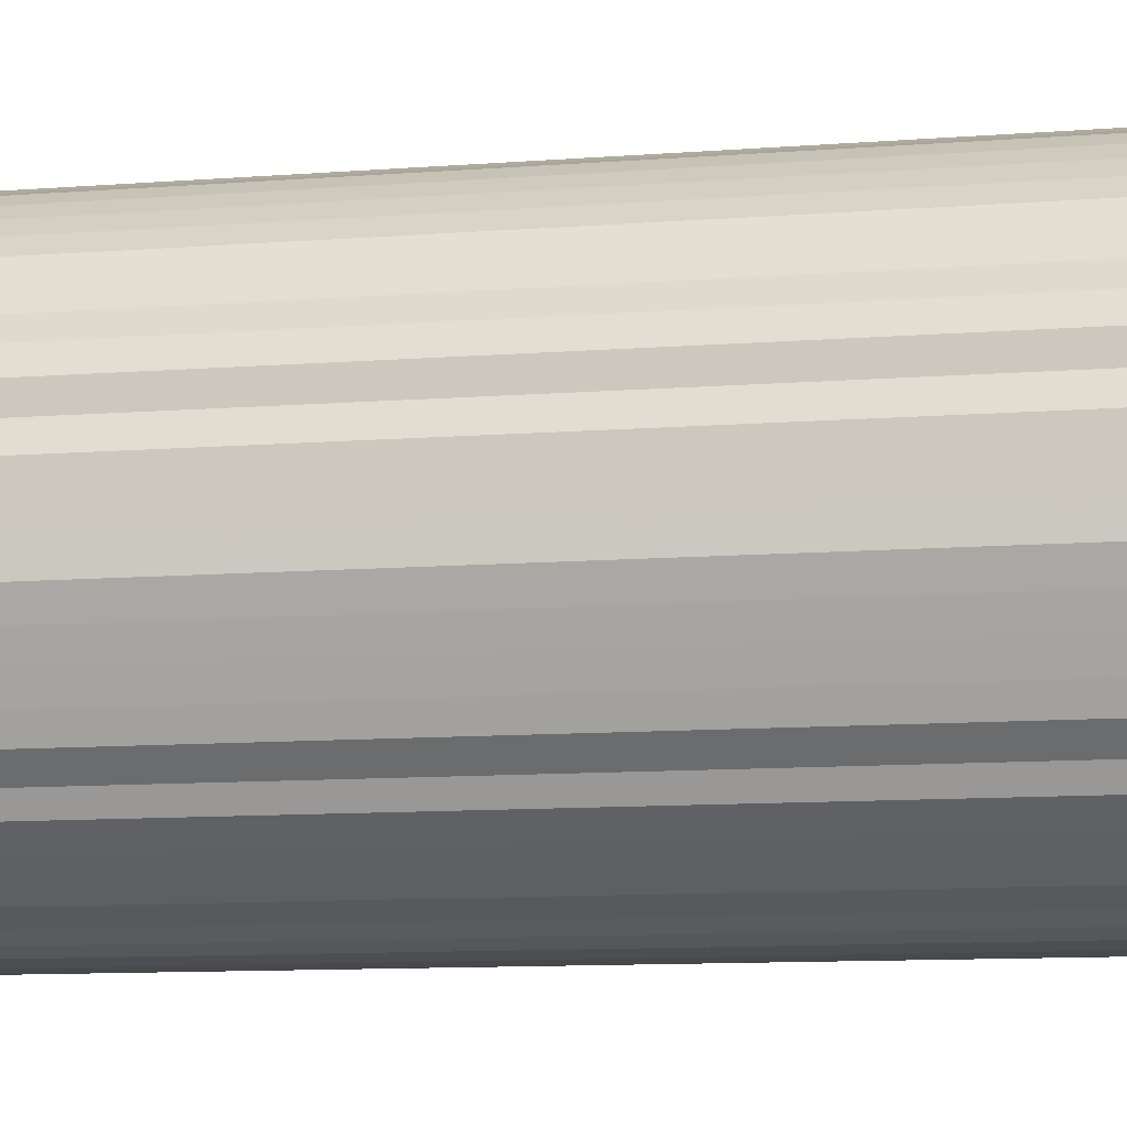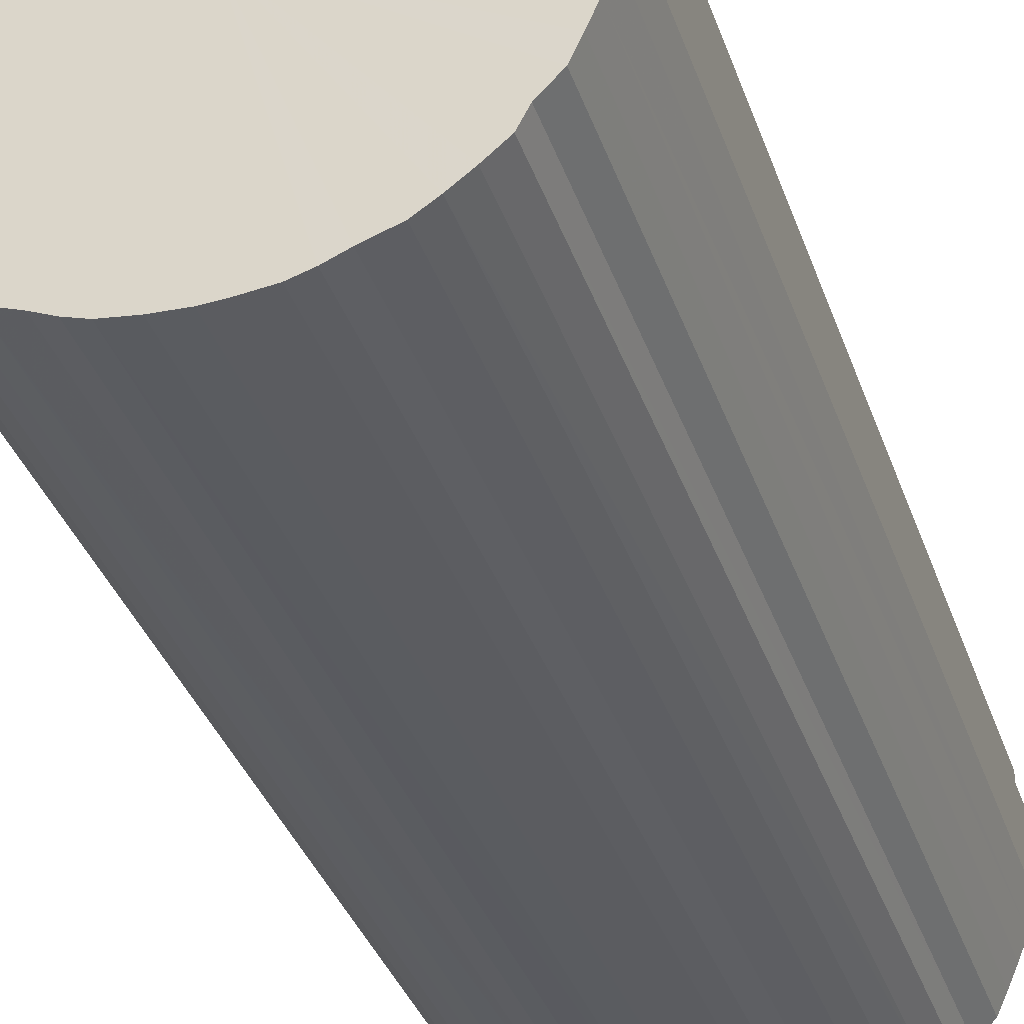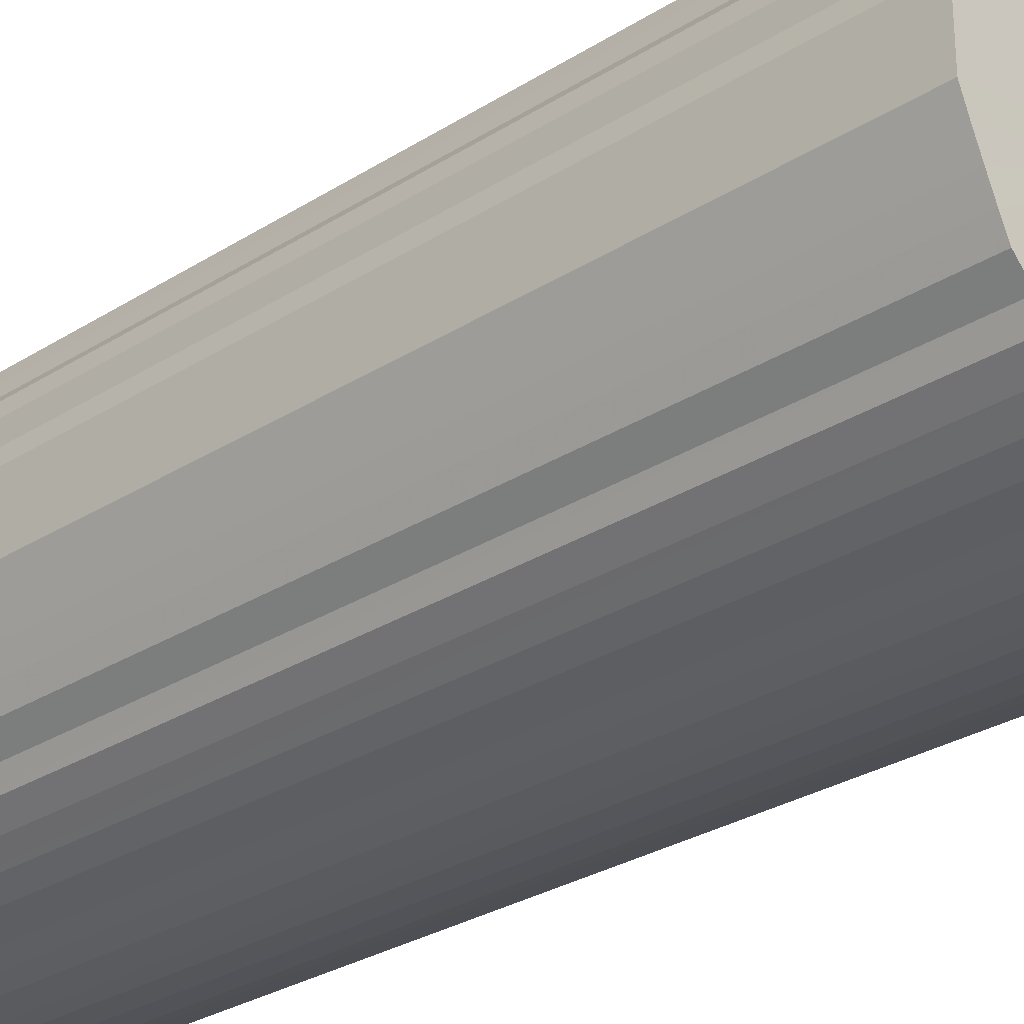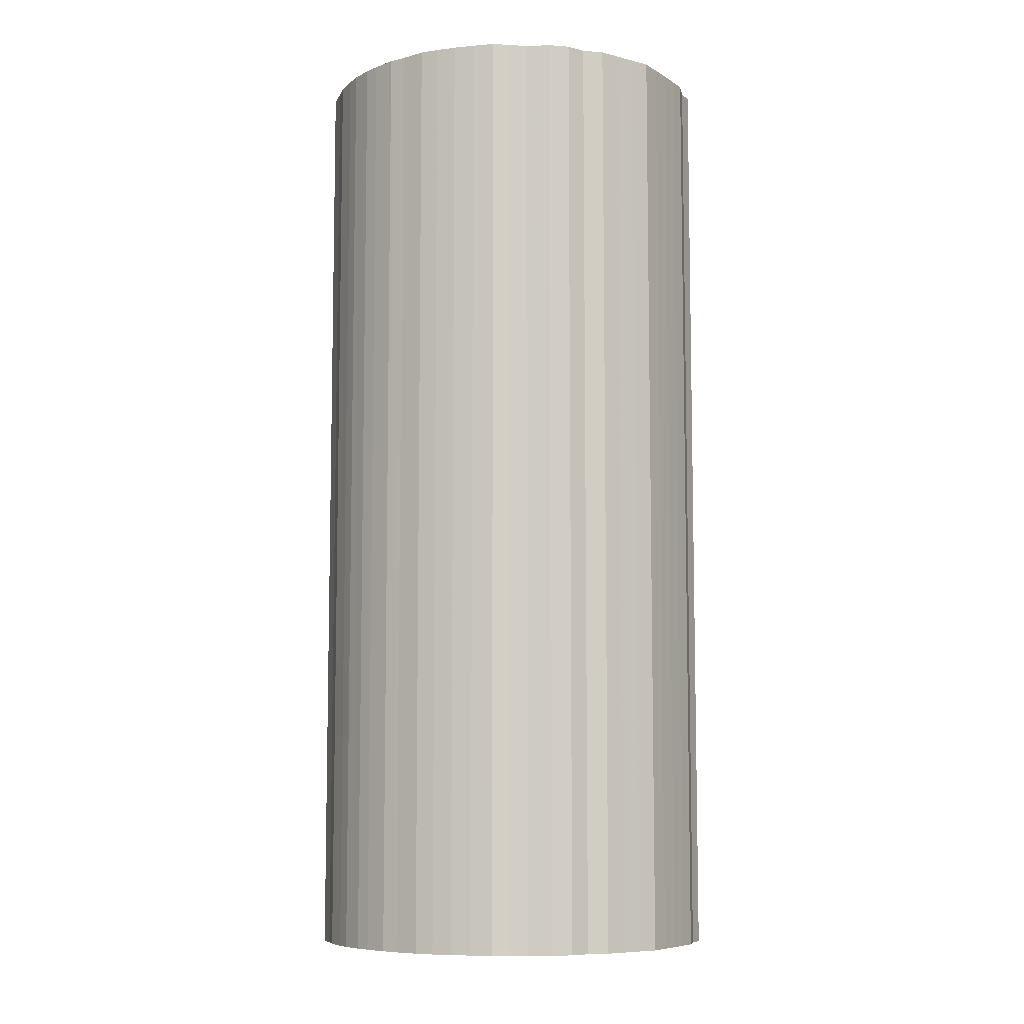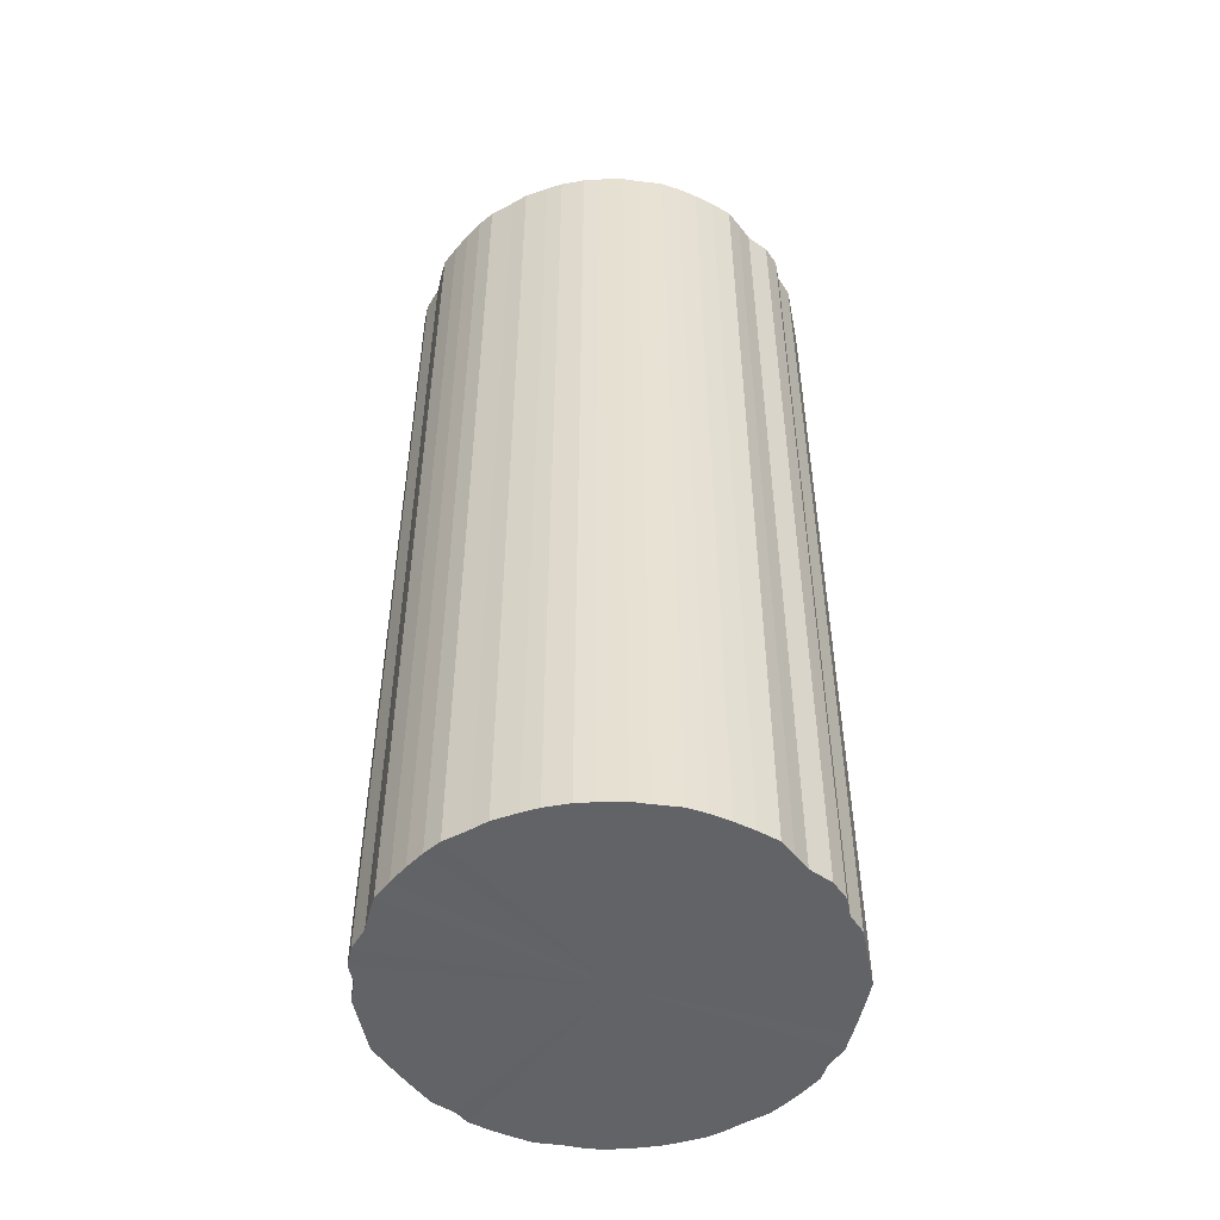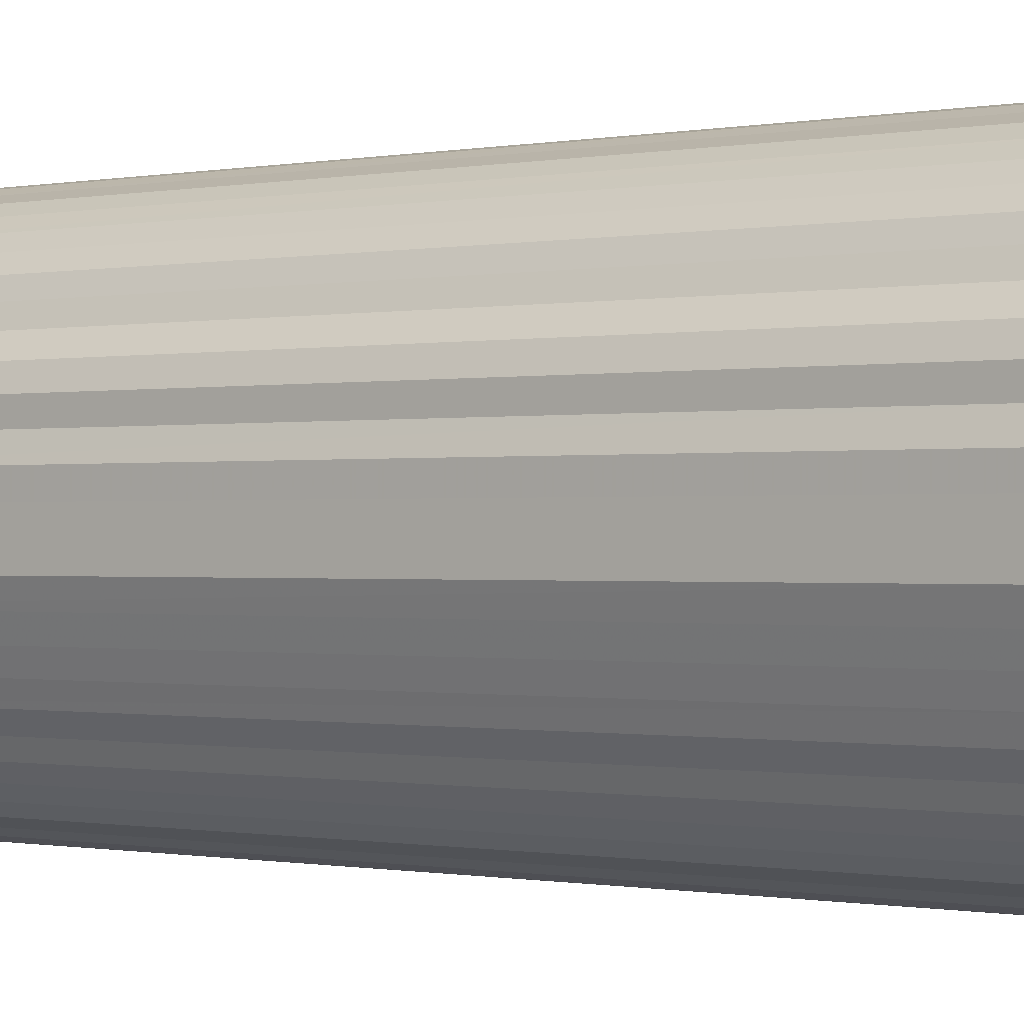
<metadata>
{"format":"obj","ext":"obj","renderer":"f3d","projection":"perspective","resolution":1024,"background":"white","views":[{"elev":-9.8,"azim":-78.0,"up":"+Z"},{"elev":-34.5,"azim":17.3,"up":"+Z"},{"elev":-28.2,"azim":134.0,"up":"+Z"},{"elev":-7.8,"azim":54.8,"up":"+Y"},{"elev":-50.9,"azim":11.1,"up":"+Y"},{"elev":-0.4,"azim":129.0,"up":"+Z"}]}
</metadata>
<code>
o 21961
v 2222 1861 12.6
v 2222 1861 12.6
v 2222 1860 12.6
v 2222 1861 12.6
v 2222 1860 12.6
v 2222 1861 12.6
v 2222 1860 12.6
v 2222 1861 12.61
v 2222 1860 12.6
v 2222 1861 12.6
v 2222 1860 12.6
v 2222 1861 12.62
v 2222 1860 12.61
v 2222 1861 12.61
v 2222 1860 12.61
v 2222 1861 12.63
v 2222 1860 12.62
v 2222 1861 12.62
v 2222 1860 12.62
v 2223 1861 12.64
v 2222 1860 12.63
v 2222 1861 12.63
v 2222 1860 12.63
v 2223 1861 12.66
v 2223 1860 12.64
v 2222 1861 12.64
v 2222 1860 12.64
v 2223 1861 12.68
v 2223 1860 12.66
v 2222 1861 12.66
v 2222 1860 12.66
v 2223 1861 12.7
v 2223 1860 12.68
v 2222 1861 12.68
v 2222 1860 12.68
v 2223 1861 12.72
v 2223 1860 12.7
v 2222 1861 12.7
v 2222 1860 12.7
v 2223 1861 12.74
v 2223 1860 12.72
v 2222 1861 12.72
v 2222 1860 12.72
v 2223 1861 12.76
v 2223 1860 12.74
v 2222 1861 12.74
v 2222 1860 12.74
v 2223 1861 12.79
v 2223 1860 12.76
v 2222 1861 12.76
v 2222 1860 12.76
v 2223 1861 12.81
v 2223 1860 12.79
v 2222 1861 12.79
v 2222 1860 12.79
v 2223 1861 12.84
v 2223 1860 12.81
v 2222 1861 12.81
v 2222 1860 12.81
v 2223 1861 12.86
v 2223 1860 12.84
v 2222 1861 12.84
v 2222 1860 12.84
v 2223 1861 12.89
v 2223 1860 12.86
v 2222 1861 12.86
v 2222 1860 12.86
v 2223 1861 12.91
v 2223 1860 12.89
v 2222 1861 12.89
v 2222 1860 12.89
v 2223 1861 12.93
v 2223 1860 12.91
v 2222 1861 12.91
v 2222 1860 12.91
v 2223 1861 12.96
v 2223 1860 12.93
v 2222 1861 12.93
v 2222 1860 12.93
v 2223 1861 12.98
v 2223 1860 12.96
v 2222 1861 12.96
v 2222 1860 12.96
v 2223 1861 13
v 2223 1860 12.98
v 2222 1861 12.98
v 2222 1860 12.98
v 2223 1861 13.02
v 2223 1860 13
v 2222 1861 13
v 2222 1860 13
v 2223 1861 13.04
v 2223 1860 13.02
v 2222 1861 13.02
v 2222 1860 13.02
v 2223 1861 13.06
v 2223 1860 13.04
v 2222 1861 13.04
v 2222 1860 13.04
v 2223 1861 13.07
v 2223 1860 13.06
v 2222 1861 13.06
v 2222 1860 13.06
v 2222 1861 13.08
v 2223 1860 13.07
v 2222 1861 13.07
v 2222 1860 13.07
v 2222 1861 13.09
v 2222 1860 13.08
v 2222 1861 13.08
v 2222 1860 13.08
v 2222 1861 13.1
v 2222 1860 13.09
v 2222 1861 13.09
v 2222 1860 13.09
v 2222 1861 13.11
v 2222 1860 13.1
v 2222 1861 13.1
v 2222 1860 13.1
v 2222 1861 13.11
v 2222 1860 13.11
v 2222 1861 13.11
v 2222 1860 13.11
v 2222 1861 13.11
v 2222 1860 13.11
v 2222 1860 13.11
v 2222 1860 12.6
v 2222 1861 12.6
v 2222 1860 12.6
v 2222 1861 12.6
v 2222 1860 12.6
v 2222 1860 12.6
v 2222 1861 12.6
v 2222 1860 12.6
v 2222 1861 12.6
v 2222 1861 12.61
v 2222 1860 12.61
v 2222 1860 12.61
v 2222 1861 12.6
v 2222 1860 12.62
v 2222 1861 12.61
v 2222 1861 12.62
v 2222 1860 12.62
v 2222 1860 12.63
v 2222 1861 12.62
v 2222 1860 12.64
v 2222 1861 12.63
v 2222 1861 12.63
v 2222 1860 12.63
v 2222 1860 12.66
v 2222 1861 12.64
v 2222 1860 12.68
v 2222 1861 12.66
v 2223 1861 12.64
v 2223 1860 12.64
v 2222 1860 12.7
v 2222 1861 12.68
v 2222 1860 12.72
v 2222 1861 12.7
v 2223 1861 12.66
v 2223 1860 12.66
v 2222 1860 12.74
v 2222 1861 12.72
v 2222 1860 12.76
v 2222 1861 12.74
v 2223 1861 12.68
v 2223 1860 12.68
v 2222 1860 12.79
v 2222 1861 12.76
v 2222 1860 12.81
v 2222 1861 12.79
v 2223 1861 12.7
v 2223 1860 12.7
v 2222 1860 12.84
v 2222 1861 12.81
v 2222 1860 12.86
v 2222 1861 12.84
v 2223 1861 12.72
v 2223 1860 12.72
v 2222 1860 12.89
v 2222 1861 12.86
v 2222 1860 12.91
v 2222 1861 12.89
v 2223 1861 12.74
v 2223 1860 12.74
v 2222 1860 12.93
v 2222 1861 12.91
v 2222 1860 12.96
v 2222 1861 12.93
v 2223 1861 12.76
v 2223 1860 12.76
v 2222 1860 12.98
v 2222 1861 12.96
v 2222 1860 13
v 2222 1861 12.98
v 2223 1861 12.79
v 2223 1860 12.79
v 2222 1860 13.02
v 2222 1861 13
v 2222 1860 13.04
v 2222 1861 13.02
v 2223 1861 12.81
v 2223 1860 12.81
v 2222 1860 13.06
v 2222 1861 13.04
v 2222 1860 13.07
v 2222 1861 13.06
v 2223 1861 12.84
v 2223 1860 12.84
v 2222 1860 13.08
v 2222 1861 13.07
v 2222 1860 13.09
v 2222 1861 13.08
v 2223 1861 12.86
v 2223 1860 12.86
v 2222 1860 13.1
v 2222 1861 13.09
v 2222 1860 13.11
v 2222 1861 13.1
v 2223 1861 12.89
v 2223 1860 12.89
v 2222 1860 13.11
v 2222 1861 13.11
v 2222 1860 13.11
v 2222 1861 13.11
v 2223 1861 12.91
v 2223 1860 12.91
v 2222 1860 13.11
v 2222 1861 13.11
v 2222 1860 13.1
v 2222 1861 13.11
v 2223 1861 12.93
v 2223 1860 12.93
v 2222 1860 13.09
v 2222 1861 13.1
v 2222 1860 13.08
v 2222 1861 13.09
v 2223 1861 12.96
v 2223 1860 12.96
v 2223 1860 13.07
v 2222 1861 13.08
v 2223 1860 13.06
v 2223 1861 13.07
v 2223 1861 12.98
v 2223 1860 12.98
v 2223 1860 13.04
v 2223 1861 13.06
v 2223 1860 13.02
v 2223 1861 13.04
v 2223 1861 13
v 2223 1860 13
v 2223 1861 13.02
v 2222 1861 12.85
v 2222 1861 12.6
v 2222 1861 12.6
v 2222 1861 12.6
v 2222 1861 12.6
v 2222 1861 12.61
v 2222 1861 12.6
v 2222 1861 12.62
v 2222 1861 12.61
v 2222 1861 12.63
v 2222 1861 12.62
v 2223 1861 12.64
v 2222 1861 12.63
v 2223 1861 12.66
v 2222 1861 12.64
v 2223 1861 12.68
v 2222 1861 12.66
v 2223 1861 12.7
v 2222 1861 12.68
v 2223 1861 12.72
v 2222 1861 12.7
v 2223 1861 12.74
v 2222 1861 12.72
v 2223 1861 12.76
v 2222 1861 12.74
v 2223 1861 12.79
v 2222 1861 12.76
v 2223 1861 12.81
v 2222 1861 12.79
v 2223 1861 12.84
v 2222 1861 12.81
v 2223 1861 12.86
v 2222 1861 12.84
v 2223 1861 12.89
v 2222 1861 12.86
v 2223 1861 12.91
v 2222 1861 12.89
v 2223 1861 12.93
v 2222 1861 12.91
v 2223 1861 12.96
v 2222 1861 12.93
v 2223 1861 12.98
v 2222 1861 12.96
v 2223 1861 13
v 2222 1861 12.98
v 2223 1861 13.02
v 2222 1861 13
v 2223 1861 13.04
v 2222 1861 13.02
v 2223 1861 13.06
v 2222 1861 13.04
v 2223 1861 13.07
v 2222 1861 13.06
v 2222 1861 13.08
v 2222 1861 13.07
v 2222 1861 13.09
v 2222 1861 13.08
v 2222 1861 13.1
v 2222 1861 13.09
v 2222 1861 13.11
v 2222 1861 13.1
v 2222 1861 13.11
v 2222 1861 13.11
v 2222 1861 13.11
v 2222 1860 12.85
v 2222 1860 12.6
v 2222 1860 12.6
v 2222 1860 12.6
v 2222 1860 12.6
v 2222 1860 12.6
v 2222 1860 12.61
v 2222 1860 12.61
v 2222 1860 12.62
v 2222 1860 12.62
v 2222 1860 12.63
v 2222 1860 12.63
v 2223 1860 12.64
v 2222 1860 12.64
v 2223 1860 12.66
v 2222 1860 12.66
v 2223 1860 12.68
v 2222 1860 12.68
v 2223 1860 12.7
v 2222 1860 12.7
v 2223 1860 12.72
v 2222 1860 12.72
v 2223 1860 12.74
v 2222 1860 12.74
v 2223 1860 12.76
v 2222 1860 12.76
v 2223 1860 12.79
v 2222 1860 12.79
v 2223 1860 12.81
v 2222 1860 12.81
v 2223 1860 12.84
v 2222 1860 12.84
v 2223 1860 12.86
v 2222 1860 12.86
v 2223 1860 12.89
v 2222 1860 12.89
v 2223 1860 12.91
v 2222 1860 12.91
v 2223 1860 12.93
v 2222 1860 12.93
v 2223 1860 12.96
v 2222 1860 12.96
v 2223 1860 12.98
v 2222 1860 12.98
v 2223 1860 13
v 2222 1860 13
v 2223 1860 13.02
v 2222 1860 13.02
v 2223 1860 13.04
v 2222 1860 13.04
v 2223 1860 13.06
v 2222 1860 13.06
v 2223 1860 13.07
v 2222 1860 13.07
v 2222 1860 13.08
v 2222 1860 13.08
v 2222 1860 13.09
v 2222 1860 13.09
v 2222 1860 13.1
v 2222 1860 13.1
v 2222 1860 13.11
v 2222 1860 13.11
v 2222 1860 13.11
v 2222 1860 13.11
f 1 2 3
f 2 4 5
f 6 1 7
f 4 8 9
f 10 6 11
f 8 12 13
f 14 10 15
f 12 16 17
f 18 14 19
f 16 20 21
f 22 18 23
f 20 24 25
f 26 22 27
f 24 28 29
f 30 26 31
f 28 32 33
f 34 30 35
f 32 36 37
f 38 34 39
f 36 40 41
f 42 38 43
f 40 44 45
f 46 42 47
f 44 48 49
f 50 46 51
f 48 52 53
f 54 50 55
f 52 56 57
f 58 54 59
f 56 60 61
f 62 58 63
f 60 64 65
f 66 62 67
f 64 68 69
f 70 66 71
f 68 72 73
f 74 70 75
f 72 76 77
f 78 74 79
f 76 80 81
f 82 78 83
f 80 84 85
f 86 82 87
f 84 88 89
f 90 86 91
f 88 92 93
f 94 90 95
f 92 96 97
f 98 94 99
f 96 100 101
f 102 98 103
f 100 104 105
f 106 102 107
f 104 108 109
f 110 106 111
f 108 112 113
f 114 110 115
f 112 116 117
f 118 114 119
f 116 120 121
f 122 118 123
f 120 124 125
f 124 122 126
f 127 128 129
f 129 130 131
f 132 133 127
f 134 135 132
f 131 136 137
f 138 139 134
f 140 141 138
f 137 142 143
f 144 145 140
f 146 147 144
f 143 148 149
f 150 151 146
f 152 153 150
f 149 154 155
f 156 157 152
f 158 159 156
f 155 160 161
f 162 163 158
f 164 165 162
f 161 166 167
f 168 169 164
f 170 171 168
f 167 172 173
f 174 175 170
f 176 177 174
f 173 178 179
f 180 181 176
f 182 183 180
f 179 184 185
f 186 187 182
f 188 189 186
f 185 190 191
f 192 193 188
f 194 195 192
f 191 196 197
f 198 199 194
f 200 201 198
f 197 202 203
f 204 205 200
f 206 207 204
f 203 208 209
f 210 211 206
f 212 213 210
f 209 214 215
f 216 217 212
f 218 219 216
f 215 220 221
f 222 223 218
f 224 225 222
f 221 226 227
f 228 229 224
f 230 231 228
f 227 232 233
f 234 235 230
f 236 237 234
f 233 238 239
f 240 241 236
f 242 243 240
f 239 244 245
f 246 247 242
f 248 249 246
f 245 250 251
f 251 252 248
f 253 254 255
f 253 256 254
f 253 255 257
f 253 258 256
f 253 257 259
f 253 260 258
f 253 259 261
f 253 262 260
f 253 261 263
f 253 264 262
f 253 263 265
f 253 266 264
f 253 265 267
f 253 268 266
f 253 267 269
f 253 270 268
f 253 269 271
f 253 272 270
f 253 271 273
f 253 274 272
f 253 273 275
f 253 276 274
f 253 275 277
f 253 278 276
f 253 277 279
f 253 280 278
f 253 279 281
f 253 282 280
f 253 281 283
f 253 284 282
f 253 283 285
f 253 286 284
f 253 285 287
f 253 288 286
f 253 287 289
f 253 290 288
f 253 289 291
f 253 292 290
f 253 291 293
f 253 294 292
f 253 293 295
f 253 296 294
f 253 295 297
f 253 298 296
f 253 297 299
f 253 300 298
f 253 299 301
f 253 302 300
f 253 301 303
f 253 304 302
f 253 303 305
f 253 306 304
f 253 305 307
f 253 308 306
f 253 307 309
f 253 310 308
f 253 309 311
f 253 312 310
f 253 311 313
f 253 314 312
f 253 313 315
f 253 316 314
f 253 315 316
f 317 318 319
f 317 320 318
f 317 319 321
f 317 322 320
f 317 321 323
f 317 324 322
f 317 323 325
f 317 326 324
f 317 325 327
f 317 328 326
f 317 327 329
f 317 330 328
f 317 329 331
f 317 332 330
f 317 331 333
f 317 334 332
f 317 333 335
f 317 336 334
f 317 335 337
f 317 338 336
f 317 337 339
f 317 340 338
f 317 339 341
f 317 342 340
f 317 341 343
f 317 344 342
f 317 343 345
f 317 346 344
f 317 345 347
f 317 348 346
f 317 347 349
f 317 350 348
f 317 349 351
f 317 352 350
f 317 351 353
f 317 354 352
f 317 353 355
f 317 356 354
f 317 355 357
f 317 358 356
f 317 357 359
f 317 360 358
f 317 359 361
f 317 362 360
f 317 361 363
f 317 364 362
f 317 363 365
f 317 366 364
f 317 365 367
f 317 368 366
f 317 367 369
f 317 370 368
f 317 369 371
f 317 372 370
f 317 371 373
f 317 374 372
f 317 373 375
f 317 376 374
f 317 375 377
f 317 378 376
f 317 377 379
f 317 380 378
f 317 379 380

</code>
